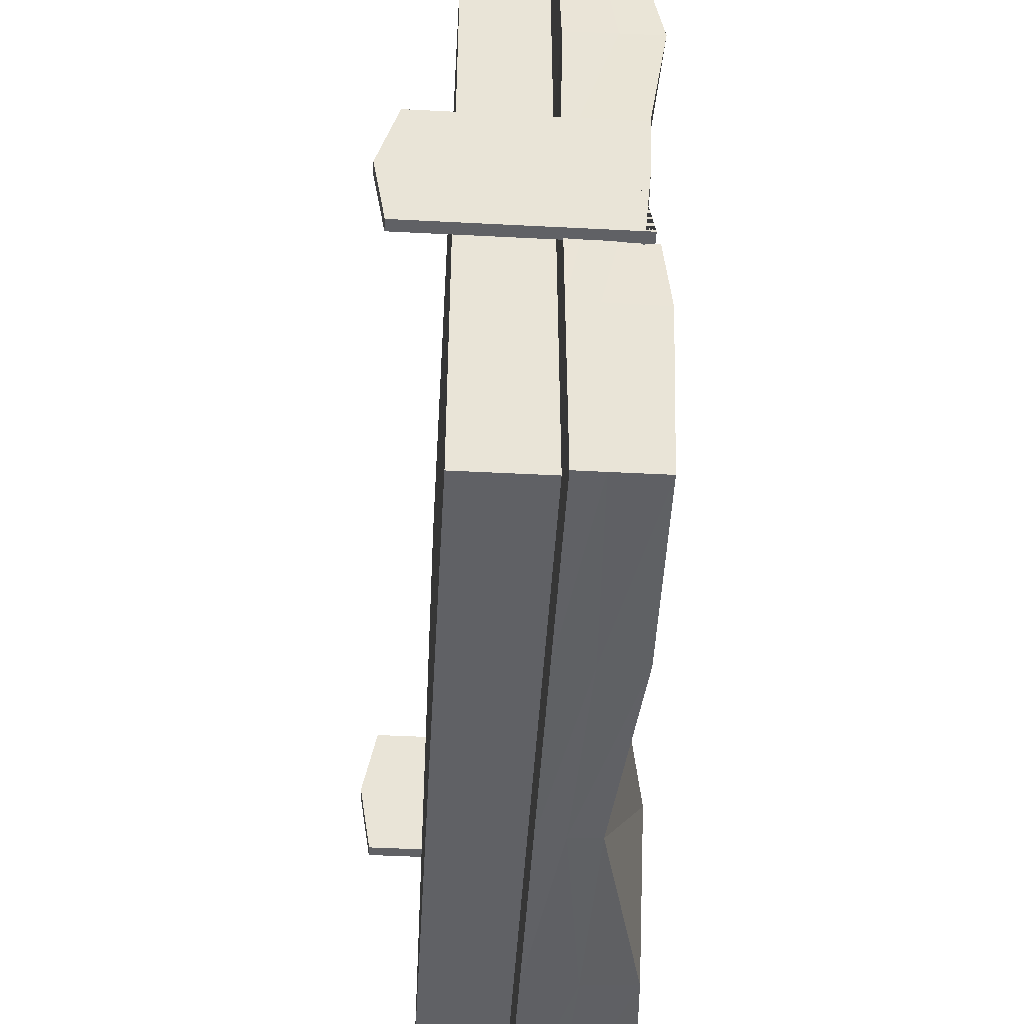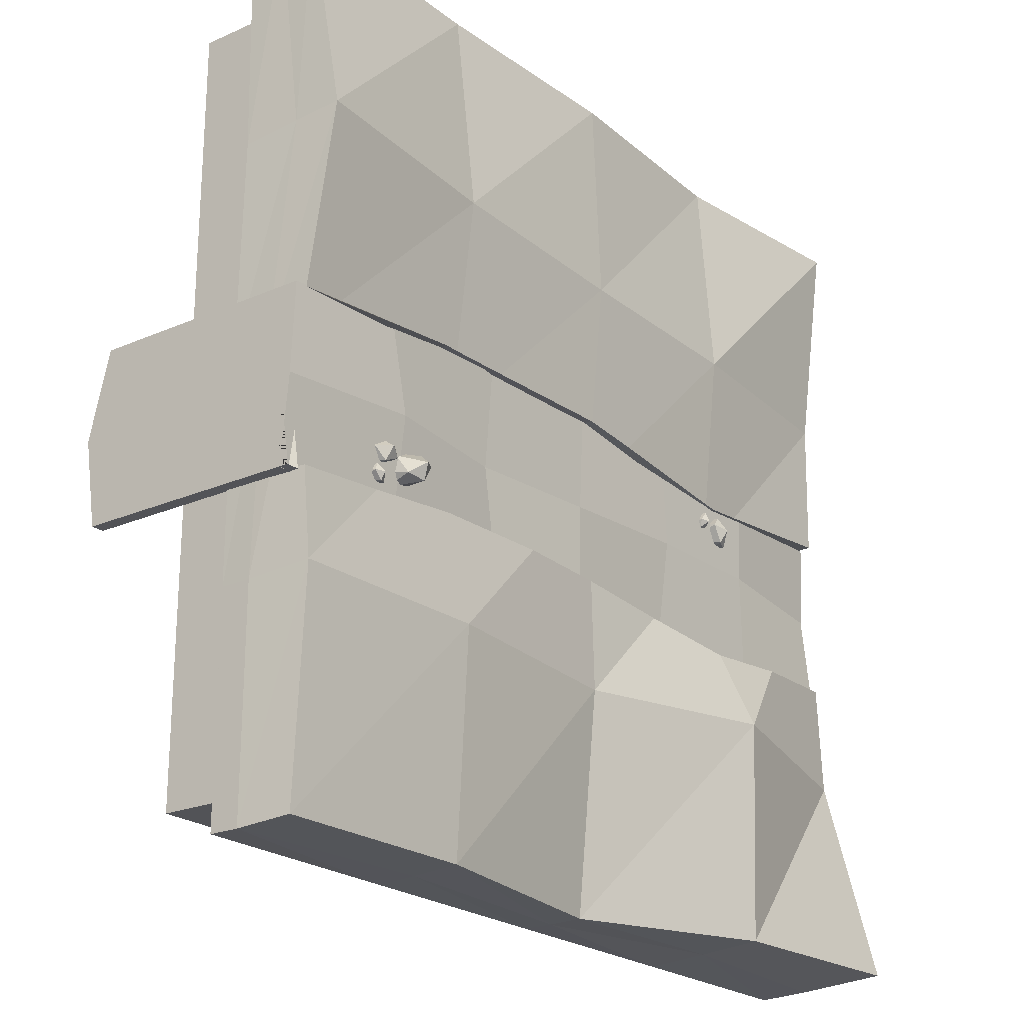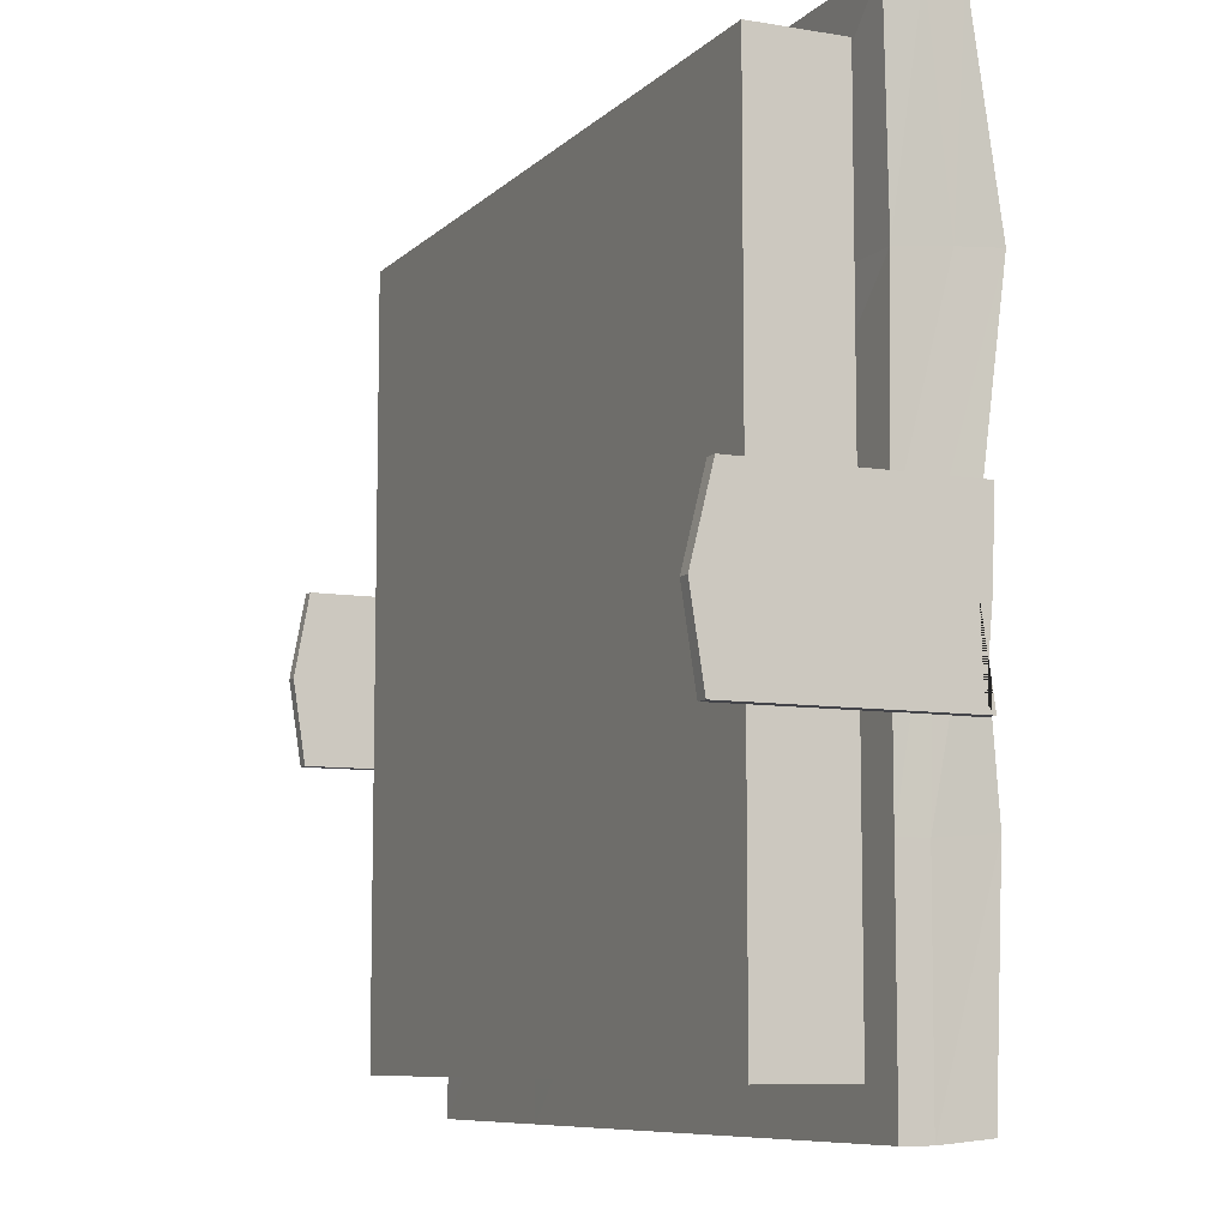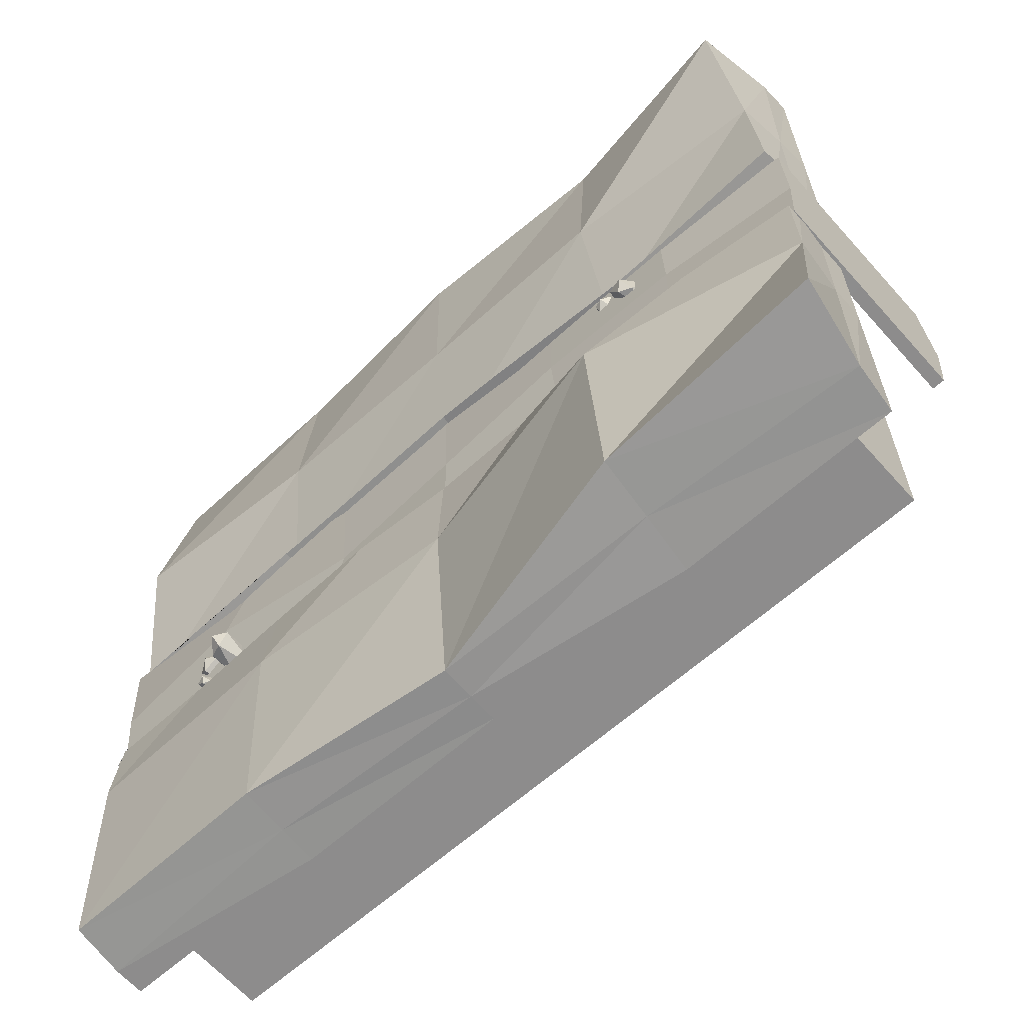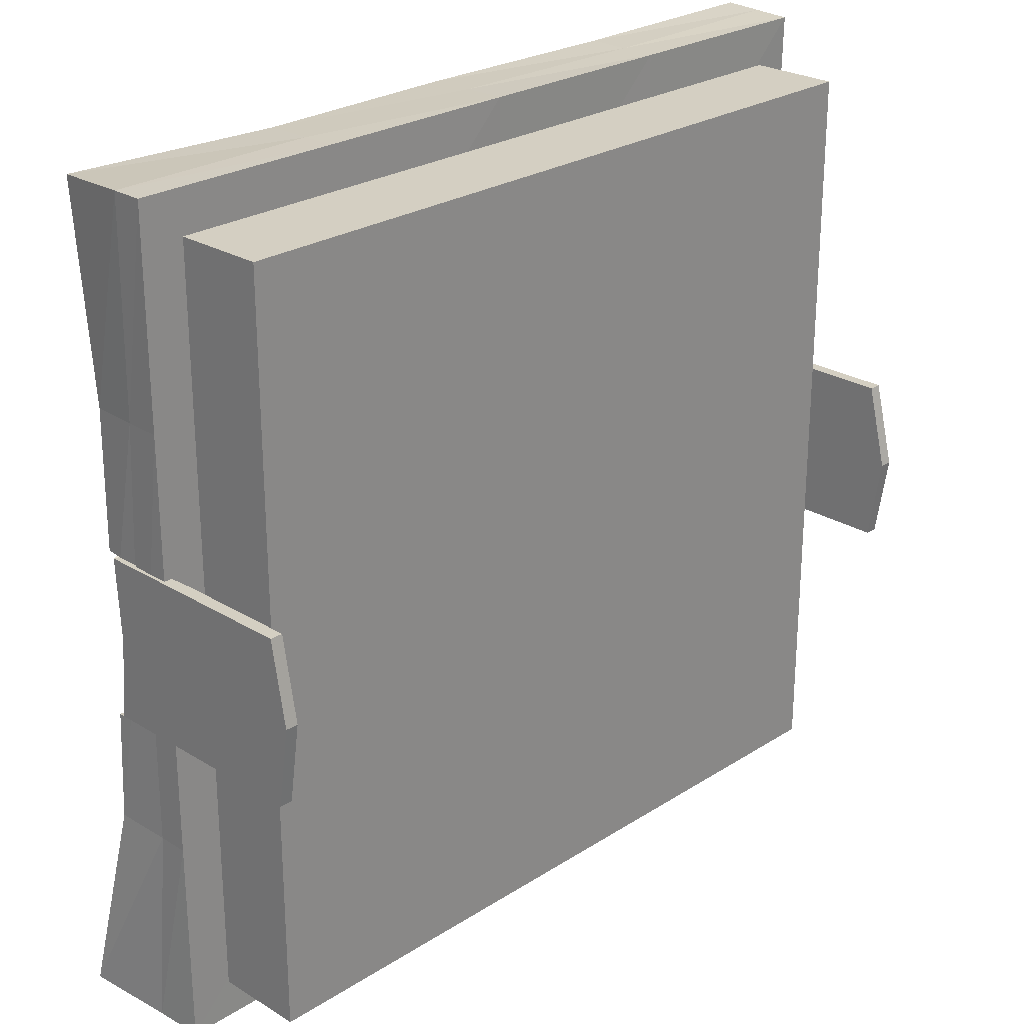
<metadata>
{"format":"obj","ext":"obj","renderer":"f3d","projection":"perspective","resolution":1024,"background":"white","views":[{"elev":-48.0,"azim":86.7,"up":"+Z"},{"elev":-22.5,"azim":126.9,"up":"+Z"},{"elev":-8.5,"azim":65.4,"up":"+Z"},{"elev":-64.3,"azim":-138.3,"up":"+Z"},{"elev":25.5,"azim":-45.6,"up":"+Z"}]}
</metadata>
<code>
g Cube_Cube
v 0 1.295 -0.7412
v 0 1.295 0.5772
v 1.769 1.295 0.5385
v 1.769 1.295 -0.7798
v -1.769 1.259 -0.897
v -1.769 1.314 0.4214
v 3 0.3159 -3
v 3 1.034 -3
v 3 0.3159 3
v 3 1.034 3
v -3 0.3159 -3
v -3 1.034 -3
v -3 0.3159 3
v -3 1.034 3
v -3.331 1.052 3.333
v -3.215 1.988 3.265
v -3.331 1.052 -3.328
v -3.477 2.049 -3.223
v 3.33 1.052 3.333
v 3.315 1.621 3.363
v 3.33 1.052 -3.328
v 3.3 1.691 -3.294
v 0.05619 1.789 3.299
v -0.000713 1.052 -3.328
v -0.00267 1.535 -3.32
v 0.000169 1.056 3.332
v -3.331 1.052 0.00245
v 3.33 1.052 0.00245
v -0.003382 1.067 0.005907
v -3 1.034 0
v 0 1.034 -3
v 3 0.6751 -3
v -3 0.6751 3
v 3 0.6751 3
v -3 0.6751 -3
v 0 0.3159 3
v 3 0.3159 0
v 0 1.034 3
v -3 0.3159 0
v 0 0.3159 -3
v 3 1.034 0
v 3.29 1.765 -1.617
v 1.681 1.665 3.333
v -3.323 1.308 3.329
v 3.33 1.278 -3.328
v -3.368 1.416 -3.301
v 3.322 1.336 3.348
v 1.664 1.052 -3.328
v -3.331 1.053 -1.663
v -1.745 1.949 -3.231
v 3.326 1.083 1.676
v -1.666 1.052 3.333
v -3.27 1.745 1.64
v -1.611 1.732 3.304
v -1.666 1.052 -3.328
v 1.655 1.709 -3.283
v 1.664 1.052 3.333
v 0.0284 1.419 3.315
v -0.01298 1.688 -1.617
v -0.000721 1.279 -3.328
v -0.000713 1.052 -1.663
v 3.282 1.878 1.765
v -3.331 1.052 1.668
v 3.33 1.052 -1.663
v -3.37 1.699 -1.623
v 0.003346 1.816 1.685
v -0.004943 1.076 1.673
v -1.666 1.053 0.00256
v -3.331 1.279 0.00245
v 1.664 1.052 0.00245
v 1.664 1.059 1.669
v 3.329 1.284 -1.662
v -1.615 1.842 1.657
v -3.314 1.344 1.66
v 1.636 1.799 1.732
v -1.666 1.055 1.668
v -1.666 1.055 -1.662
v -1.708 1.495 -3.282
v 1.651 1.796 -1.598
v 1.671 1.339 3.332
v -1.654 1.328 3.326
v -3.332 1.291 -1.661
v -1.706 2.036 -1.525
v 3.299 1.517 1.73
v 1.664 1.349 -3.31
v 1.664 1.052 -1.663
v 0 0.6751 -3
v 3 0.6751 0
v -6.1e-05 1.034 7.9e-05
v -3 0.6751 0
v 0 0.6751 3
v 0 0.3159 0
v 0 1.697 0.5772
v -0.01572 1.697 0.5758
v -0.5129 1.701 0.532
v -1.769 1.685 0.4214
v -1.664 1.685 0.4306
v 0 1.664 -0.7412
v -0.01937 1.663 -0.7429
v -1.695 1.75 -0.8905
v -0.8273 1.694 -0.814
v -1.769 1.747 -0.897
v 3.299 1.71 -0.949
v 0.7887 1.715 -0.7584
v 3.326 1.295 -0.9519
v 3.326 1.308 -0.9519
v 3.323 1.429 -0.9515
v 2.54 1.692 -0.8651
v 1.769 1.697 -0.7798
v -3.326 1.382 0.5651
v -3.325 1.388 0.5651
v -2.099 1.684 0.4519
v -3.325 1.558 0.5651
v -2.44 1.789 -0.835
v -3.349 1.677 -0.751
v -3.333 1.359 -0.7526
v -3.349 1.551 -0.751
v 1.769 1.665 0.5385
v -3.327 1.358 0.4305
v -3.333 1.297 -0.06405
v -3.331 1.296 0.00245
v 3.319 1.295 0.3672
v 3.317 1.377 0.3674
v 3.314 1.449 0.3678
v 3.308 1.677 0.3685
v 2.944 1.667 0.4086
v 1.65 1.699 -0.7772
v -3.31 1.703 0.5637
v 1.646 1.663 0.5412
v 1.128 1.672 0.5525
v 3.323 1.295 -0.2491
v 3.323 1.295 0.0163
v -3.356 1.596 0.5553
v 3.417 1.686 0.3622
v -3.356 1.621 -0.7445
v 3.417 1.595 -0.9744
v 3.417 1.641 0.3622
v 3.417 1.669 -0.9744
v -1.098 1.622 0.8183
v -2.227 1.668 0.9092
v 0.03037 1.641 0.7275
v 1.159 1.618 0.6366
v 2.288 1.59 0.5458
v 2.288 1.624 -1
v 1.159 1.644 -1
v 0.03037 1.589 -1
v -1.098 1.538 -1
v -2.227 1.647 -1
v 3.417 -0.07481 0.3622
v 3.417 -0.1372 -0.9744
v -3.356 -0.1099 0.5553
v -3.356 -0.1304 -0.7445
v -3.356 1.559 -0.09456
v 3.417 1.657 -0.3061
v 3.417 1.571 -0.3061
v -2.227 1.634 -0.04542
v -1.098 1.658 -0.09085
v 0.03037 1.604 -0.1363
v 1.159 1.553 -0.1817
v 2.288 1.72 -0.2271
v 3.417 -0.2409 -0.3061
v -3.356 -0.2293 -0.09456
v -3.356 0.8516 -0.7445
v -3.356 0.8431 0.5553
v -3.356 0.9243 -0.09456
v 3.417 0.9699 0.3622
v 3.417 1.009 -0.9744
v 3.417 0.9379 -0.3061
v -3.292 1.573 0.5564
v 3.358 1.662 0.3605
v -3.293 1.597 -0.7456
v 3.345 1.574 -0.9722
v 3.317 1.641 0.3622
v 3.317 1.669 -0.9744
v -1.102 1.592 0.8183
v -2.222 1.638 0.9096
v 0.02338 1.611 0.7282
v 1.161 1.588 0.6372
v 2.301 1.56 0.5442
v 2.293 1.594 -0.9984
v 1.17 1.615 -1.001
v 0.03059 1.559 -0.9995
v -1.104 1.508 -0.998
v -2.23 1.617 -0.9994
v 3.317 -0.07481 0.3622
v 3.317 -0.1372 -0.9744
v -3.256 -0.1099 0.5553
v -3.256 -0.1304 -0.7445
v -3.278 1.54 -0.09466
v 3.344 1.636 -0.3055
v 3.317 1.571 -0.3061
v -2.223 1.604 -0.045
v -1.104 1.628 -0.08987
v 0.02667 1.574 -0.1355
v 1.167 1.523 -0.182
v 2.296 1.69 -0.2273
v 3.317 -0.2409 -0.3061
v -3.256 -0.2293 -0.09456
v -3.256 0.8516 -0.7445
v -3.256 0.8431 0.5553
v -3.256 0.9243 -0.09456
v 3.317 0.9699 0.3622
v 3.317 1.009 -0.9744
v 3.317 0.9379 -0.3061
v -1.67 1.506 0.2621
v -1.733 1.524 0.2616
v -1.682 1.592 0.1878
v -1.594 1.523 0.2303
v -1.61 1.542 0.3415
v -1.707 1.573 0.3499
v -1.704 1.618 0.2151
v -1.605 1.663 0.2188
v -1.588 1.686 0.2794
v -1.65 1.687 0.3521
v -1.724 1.667 0.315
v -1.659 1.712 0.2751
v 2.45 1.414 -0.4943
v 2.536 1.443 -0.4551
v 2.42 1.554 -0.3851
v 2.325 1.441 -0.4976
v 2.416 1.473 -0.641
v 2.554 1.524 -0.5928
v 2.468 1.597 -0.4088
v 2.333 1.67 -0.475
v 2.348 1.708 -0.5687
v 2.478 1.709 -0.6306
v 2.557 1.676 -0.5343
v 2.443 1.751 -0.519
v 2.472 1.506 -0.7065
v 2.467 1.524 -0.6489
v 2.403 1.592 -0.7022
v 2.449 1.523 -0.7794
v 2.55 1.542 -0.7559
v 2.55 1.573 -0.666
v 2.426 1.618 -0.6791
v 2.438 1.663 -0.7702
v 2.495 1.686 -0.7807
v 2.557 1.687 -0.7177
v 2.517 1.667 -0.653
v 2.485 1.712 -0.7156
v 2.249 1.405 -0.5862
v 2.342 1.446 -0.6017
v 2.285 1.603 -0.4786
v 2.144 1.443 -0.5191
v 2.139 1.488 -0.6885
v 2.28 1.56 -0.726
v 2.312 1.663 -0.5251
v 2.163 1.767 -0.5049
v 2.123 1.821 -0.5906
v 2.196 1.823 -0.7147
v 2.315 1.776 -0.6787
v 2.229 1.882 -0.6027
v -1.901 1.414 0.2585
v -1.936 1.443 0.3549
v -2.022 1.554 0.2359
v -1.909 1.441 0.1233
v -1.746 1.473 0.2074
v -1.785 1.524 0.3615
v -1.992 1.597 0.2856
v -1.933 1.67 0.1341
v -1.831 1.708 0.1409
v -1.752 1.709 0.2757
v -1.848 1.676 0.3694
v -1.875 1.751 0.2484
g Cube_texture
f 4 105 106 107 103 108 109
f 6 110 111 113 128 112 96
f 4 3 122 132 131 105
f 5 6 2 1
f 3 2 93 130 129 118
f 5 1 98 99 101 100 102
f 1 2 3 4
f 1 4 109 127 104 98
f 2 6 96 97 95 94 93
f 92 36 13 39
f 91 33 13 36
f 90 35 11 39
f 89 38 10 41
f 88 34 9 37
f 87 32 7 40
f 64 86 48
f 48 85 45
f 51 84 47
f 65 83 50
f 49 82 46
f 52 81 44
f 57 80 58
f 59 79 56
f 55 78 60
f 61 77 55
f 67 76 68
f 66 75 129 130
f 63 74 111 110 119 69
f 53 73 97 96 112
f 64 72 106 105 131
f 51 71 70
f 71 67 29
f 57 26 67
f 19 57 71
f 72 42 103 107
f 45 22 42
f 21 45 72
f 73 66 94 95
f 54 23 66
f 16 54 73
f 74 53 128 113
f 44 16 53
f 15 44 74
f 75 62 125 126
f 43 20 62
f 23 43 75
f 76 63 27
f 52 15 63
f 26 52 76
f 77 49 17
f 68 27 49
f 29 68 77
f 78 50 25
f 46 18 50
f 17 46 78
f 79 42 22
f 80 43 23
f 47 20 43
f 19 47 80
f 81 54 16
f 58 23 54
f 26 58 81
f 82 65 18
f 69 121 120
f 27 69 82
f 83 59 25
f 84 62 20
f 28 132 122 123 84
f 85 56 22
f 60 25 56
f 24 60 85
f 86 61 24
f 70 29 61
f 28 70 86
f 31 8 32 87
f 12 31 87 35
f 35 87 40 11
f 41 10 34 88
f 8 41 88 32
f 32 88 37 7
f 30 14 38 89
f 12 30 89 31
f 31 89 41 8
f 30 12 35 90
f 14 30 90 33
f 33 90 39 13
f 38 14 33 91
f 10 38 91 34
f 34 91 36 9
f 37 9 36 92
f 7 37 92 40
f 40 92 39 11
f 64 48 21
f 48 45 21
f 51 47 19
f 65 50 18
f 49 46 17
f 52 44 15
f 57 58 26
f 59 56 25
f 55 60 24
f 61 55 24
f 67 68 29
f 66 130 93 94
f 63 69 27
f 53 112 128
f 64 131 132 28
f 51 70 28
f 71 29 70
f 57 67 71
f 19 71 51
f 72 107 106
f 45 42 72
f 21 72 64
f 73 95 97
f 54 66 73
f 16 73 53
f 74 113 111
f 44 53 74
f 15 74 63
f 75 126 118 129
f 43 62 75
f 23 75 66
f 76 27 68
f 52 63 76
f 26 76 67
f 77 17 55
f 68 49 77
f 29 77 61
f 78 25 60
f 46 50 78
f 17 78 55
f 79 22 56
f 80 23 58
f 47 43 80
f 19 80 57
f 81 16 44
f 58 54 81
f 26 81 52
f 82 18 46
f 69 120 116 117 65 82
f 27 82 49
f 83 25 50
f 84 20 47
f 28 84 51
f 85 22 45
f 60 56 85
f 24 85 48
f 86 24 48
f 70 61 86
f 28 86 64
f 118 126 125 124 123 122 3
f 121 69 119
f 116 120 121 119 110 6 5
f 103 42 108
f 101 59 83 100
f 99 59 101
f 108 42 79 127 109
f 104 79 59 99 98
f 115 65 117
f 114 83 65 115
f 100 83 114 102
f 125 62 124
f 102 114 115 117 116 5
f 127 79 104
f 124 62 84 123
f 160 144 136 154
f 154 155 137 134
f 153 135 148 156
f 156 148 147 157
f 157 147 146 158
f 158 146 145 159
f 159 145 144 160
f 168 161 149 166
f 165 162 152 163
f 164 151 162 165
f 167 150 161 168
f 142 159 160 143
f 141 158 159 142
f 139 157 158 141
f 140 156 157 139
f 133 153 156 140
f 136 138 155 154
f 143 160 154 134
f 133 164 165 153
f 153 165 163 135
f 138 167 168 155
f 155 168 166 137
f 196 190 172 180
f 190 170 173 191
f 189 192 184 171
f 192 193 183 184
f 193 194 182 183
f 194 195 181 182
f 195 196 180 181
f 204 202 185 197
f 201 199 188 198
f 200 201 198 187
f 203 204 197 186
f 178 179 196 195
f 177 178 195 194
f 175 177 194 193
f 176 175 193 192
f 169 176 192 189
f 172 190 191 174
f 179 170 190 196
f 169 189 201 200
f 189 171 199 201
f 174 191 204 203
f 191 173 202 204
f 134 170 179 143
f 135 171 184 148
f 137 173 170 134
f 136 172 174 138
f 141 177 175 139
f 139 175 176 140
f 140 176 169 133
f 142 178 177 141
f 143 179 178 142
f 144 180 172 136
f 145 181 180 144
f 146 182 181 145
f 147 183 182 146
f 148 184 183 147
f 150 186 197 161
f 149 185 202 166
f 138 174 203 167
f 151 187 198 162
f 152 188 199 163
f 133 169 200 164
f 161 197 185 149
f 162 198 188 152
f 163 199 171 135
f 164 200 187 151
f 166 202 173 137
f 167 203 186 150
f 205 207 206
f 206 210 205
f 205 208 207
f 205 209 208
f 205 210 209
f 206 215 210
f 207 211 206
f 208 212 207
f 209 213 208
f 210 214 209
f 206 211 215
f 207 212 211
f 208 213 212
f 209 214 213
f 210 215 214
f 211 216 215
f 212 216 211
f 213 216 212
f 214 216 213
f 215 216 214
f 217 219 218
f 218 222 217
f 217 220 219
f 217 221 220
f 217 222 221
f 218 227 222
f 219 223 218
f 220 224 219
f 221 225 220
f 222 226 221
f 218 223 227
f 219 224 223
f 220 225 224
f 221 226 225
f 222 227 226
f 223 228 227
f 224 228 223
f 225 228 224
f 226 228 225
f 227 228 226
f 229 231 230
f 230 234 229
f 229 232 231
f 229 233 232
f 229 234 233
f 230 239 234
f 231 235 230
f 232 236 231
f 233 237 232
f 234 238 233
f 230 235 239
f 231 236 235
f 232 237 236
f 233 238 237
f 234 239 238
f 235 240 239
f 236 240 235
f 237 240 236
f 238 240 237
f 239 240 238
f 241 243 242
f 242 246 241
f 241 244 243
f 241 245 244
f 241 246 245
f 242 251 246
f 243 247 242
f 244 248 243
f 245 249 244
f 246 250 245
f 242 247 251
f 243 248 247
f 244 249 248
f 245 250 249
f 246 251 250
f 247 252 251
f 248 252 247
f 249 252 248
f 250 252 249
f 251 252 250
f 253 255 254
f 254 258 253
f 253 256 255
f 253 257 256
f 253 258 257
f 254 263 258
f 255 259 254
f 256 260 255
f 257 261 256
f 258 262 257
f 254 259 263
f 255 260 259
f 256 261 260
f 257 262 261
f 258 263 262
f 259 264 263
f 260 264 259
f 261 264 260
f 262 264 261
f 263 264 262

</code>
